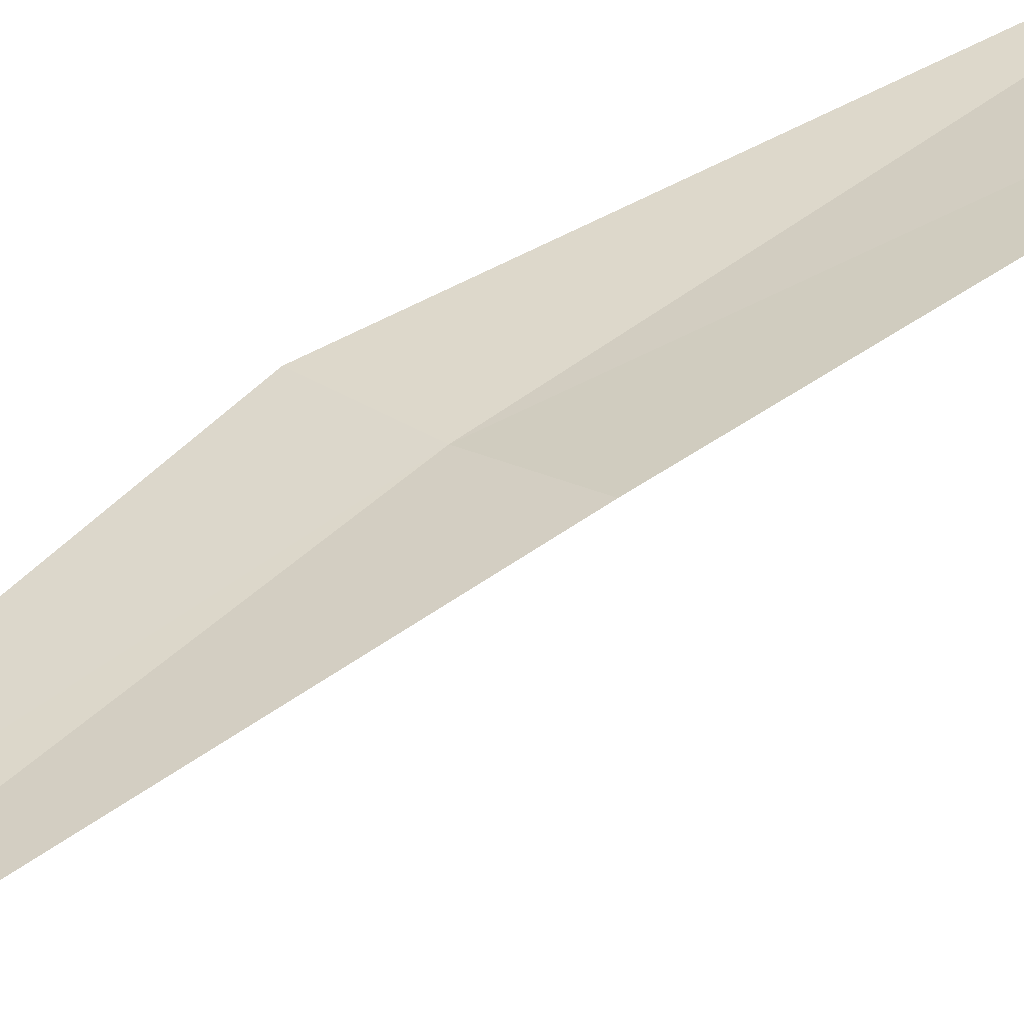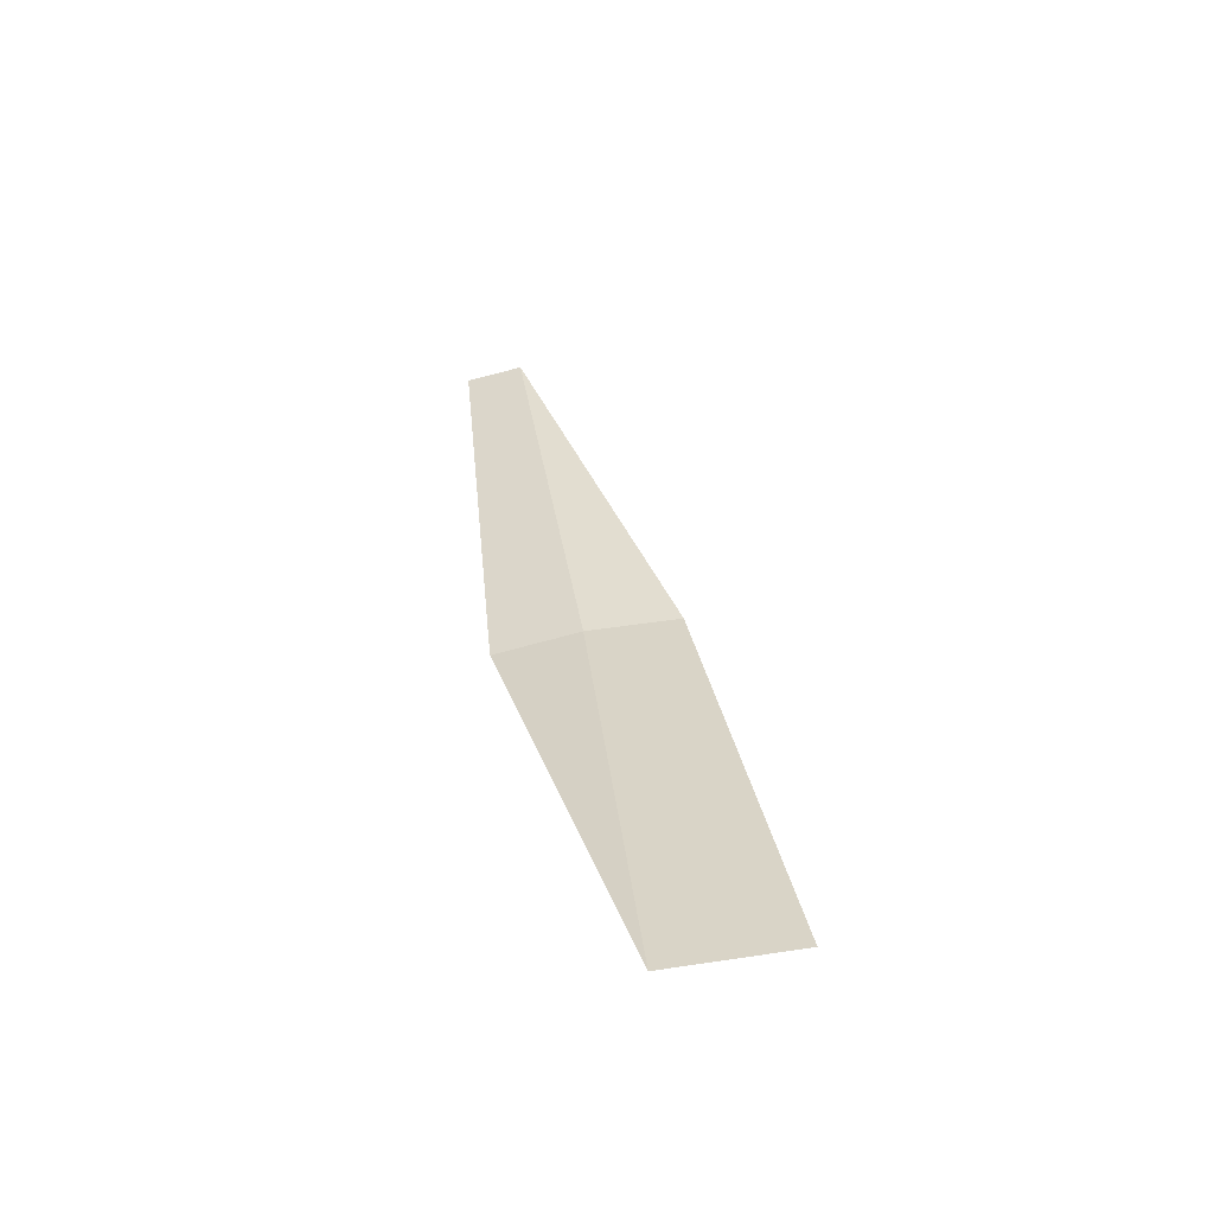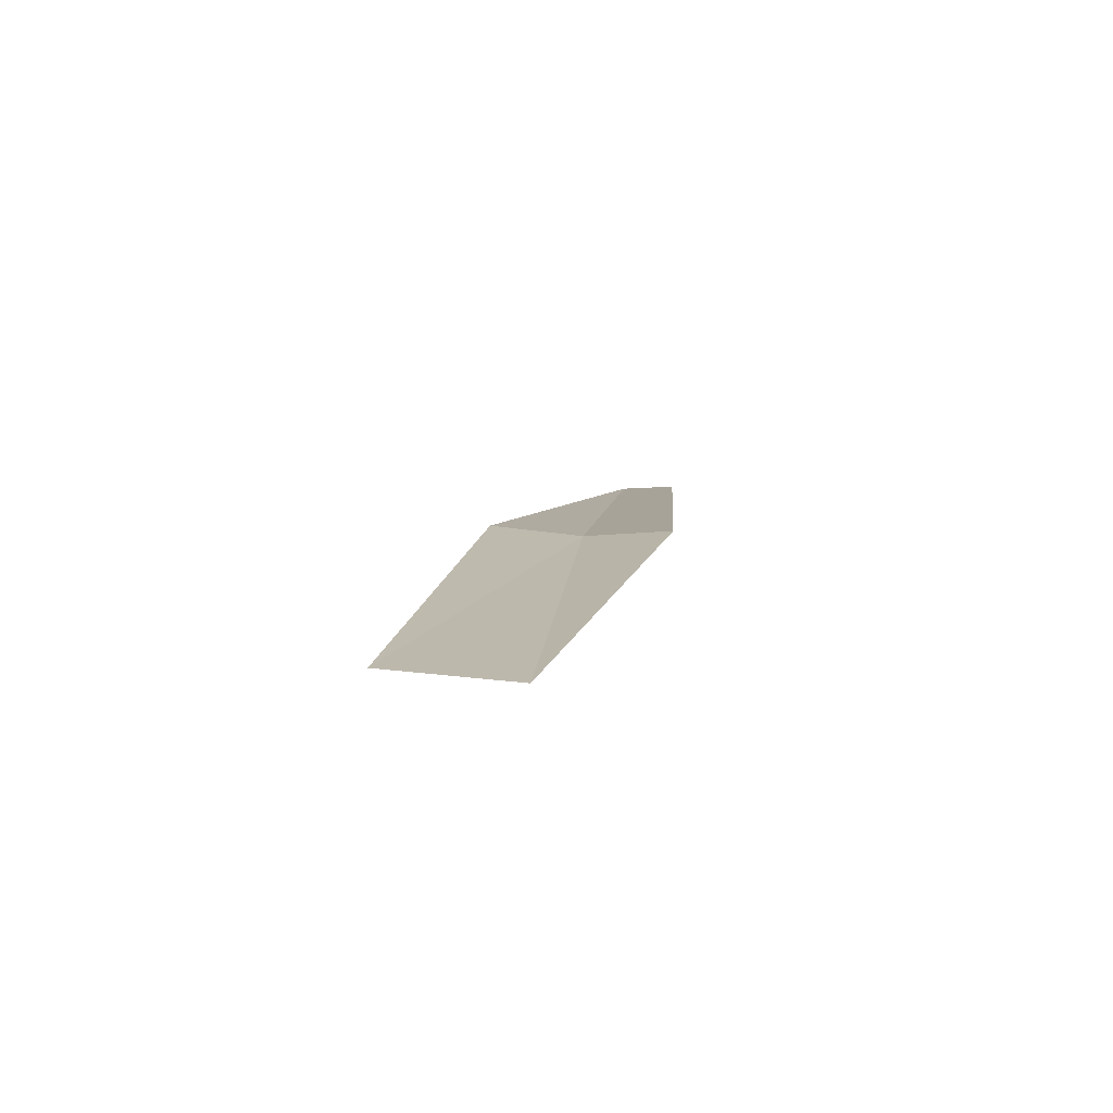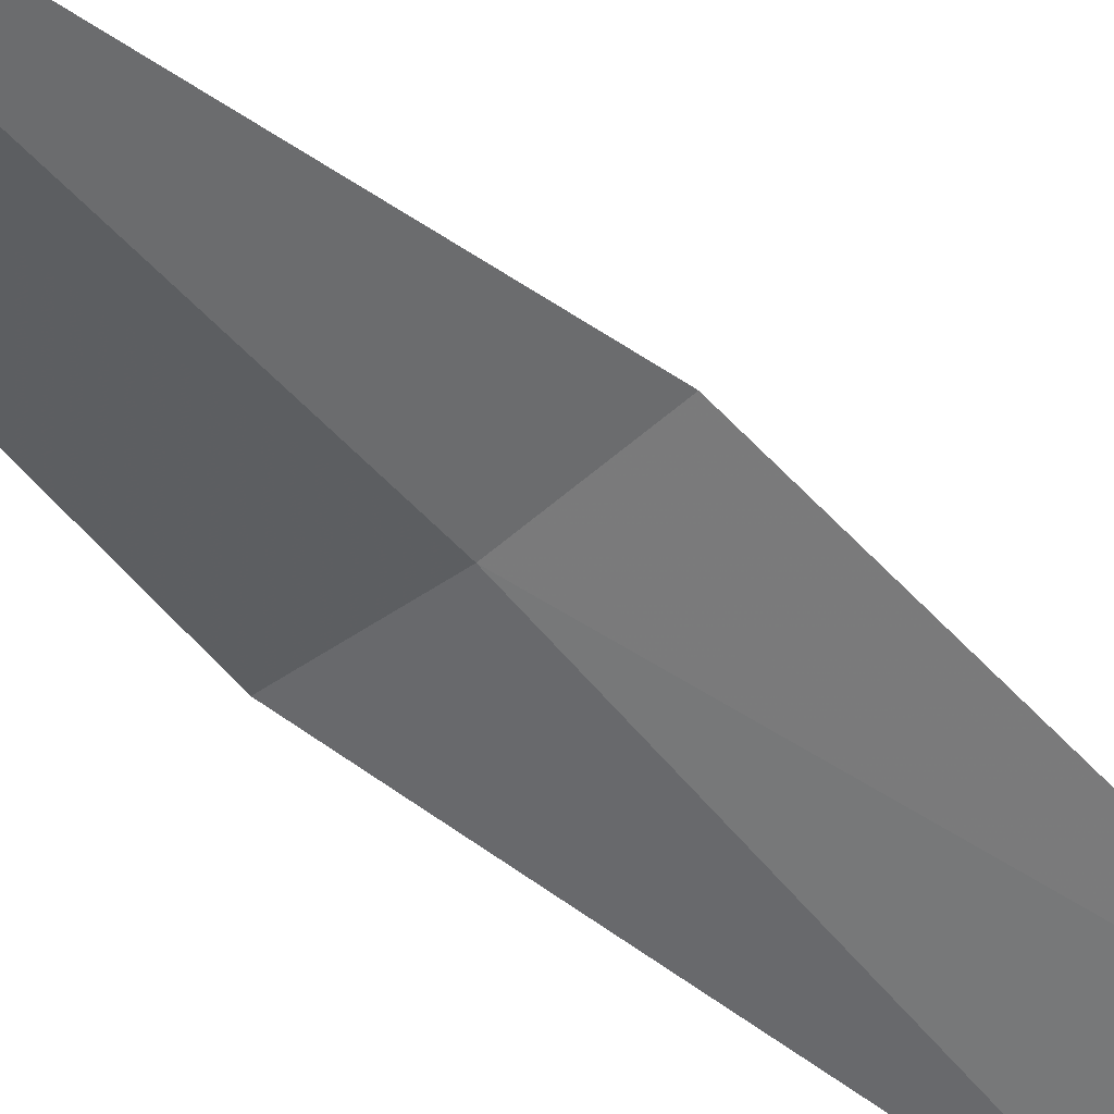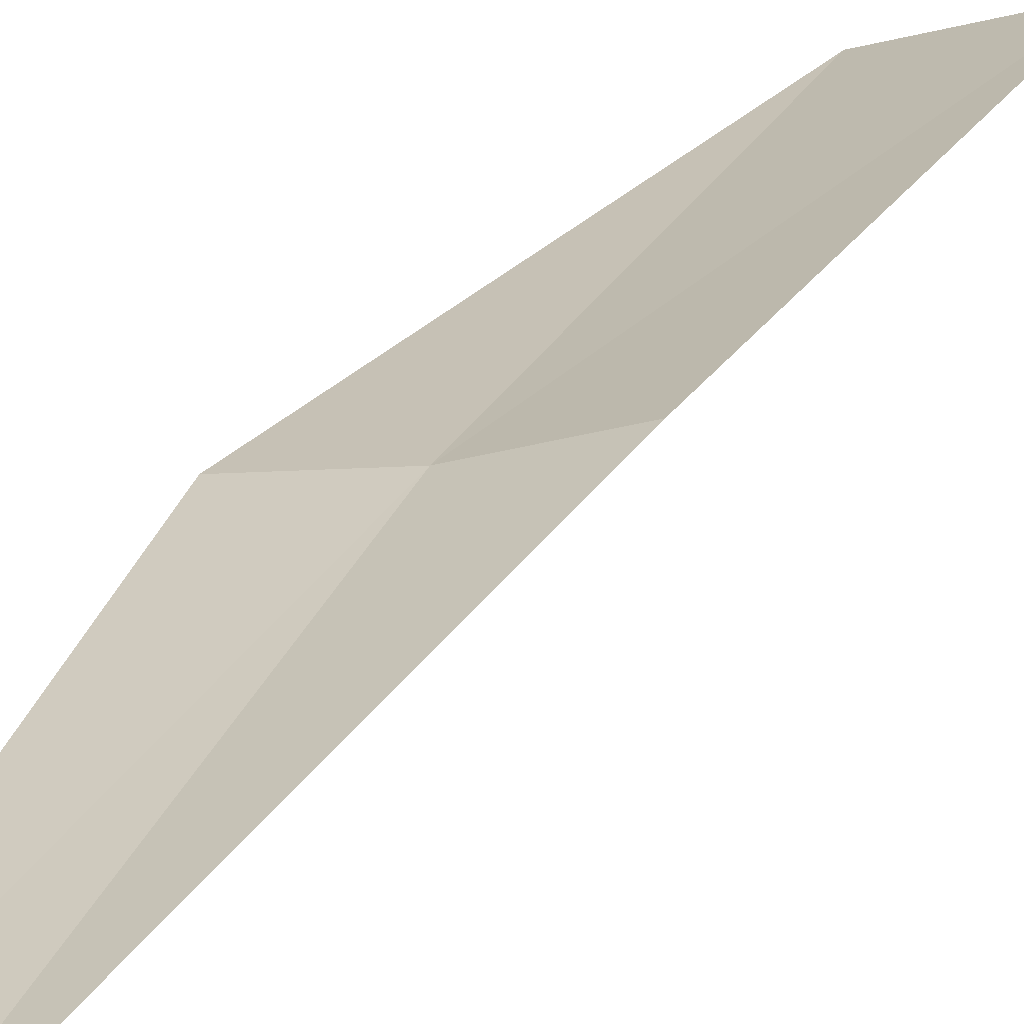
<metadata>
{"format":"obj","ext":"obj","renderer":"f3d","projection":"perspective","resolution":1024,"background":"white","views":[{"elev":38.5,"azim":-136.3,"up":"+Z"},{"elev":-62.3,"azim":-156.5,"up":"+Y"},{"elev":-71.8,"azim":12.2,"up":"+Y"},{"elev":-52.1,"azim":-150.3,"up":"+Z"},{"elev":18.7,"azim":-163.3,"up":"+Z"}]}
</metadata>
<code>
v -0.3467 -4.361 19.02
v -0.4648 -5.846 19.15
v -0.8366 -5.819 19.26
v -0.06936 -4.371 18.98
v -0.6239 -4.339 19.1
v -0.04586 -2.89 18.68
v -0.2292 -2.883 18.71
f 1 3 2
f 1 2 4
f 1 5 3
f 1 4 6
f 1 7 5
f 1 6 7

</code>
